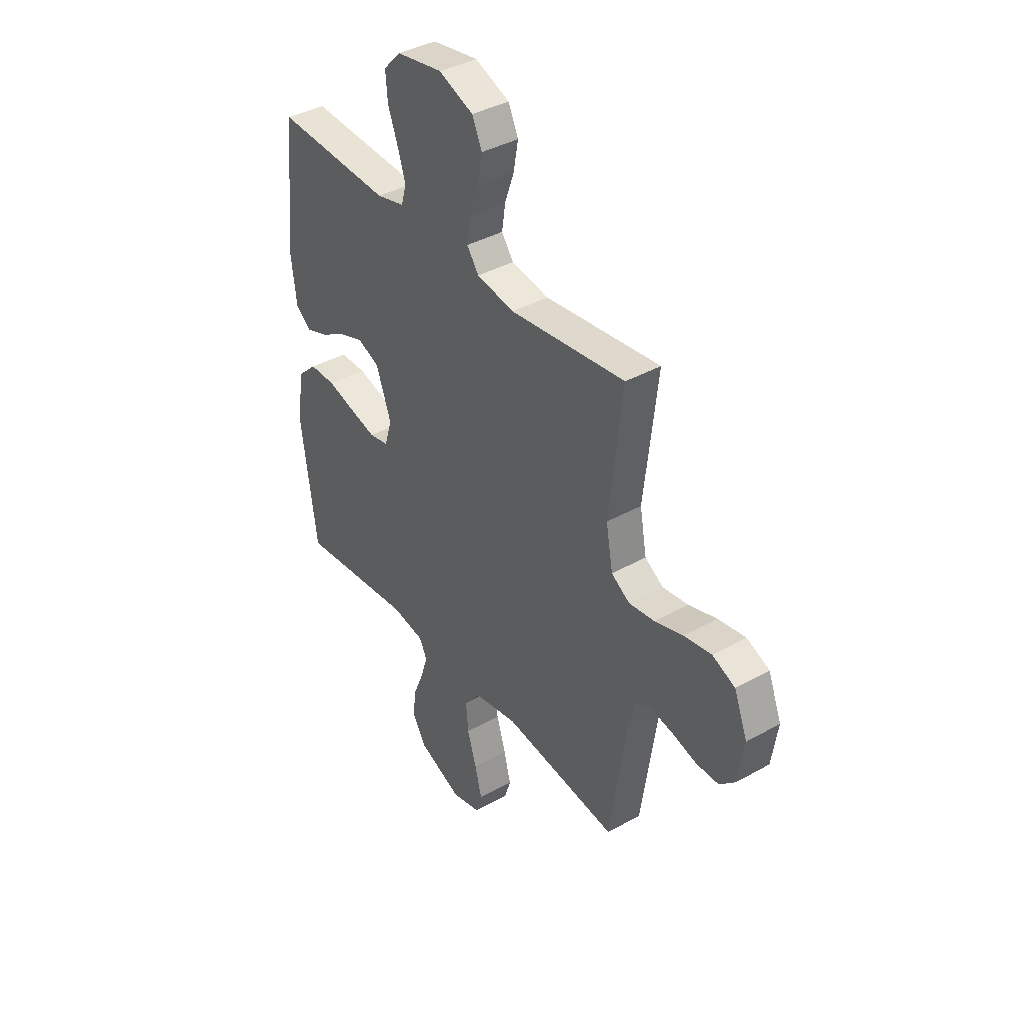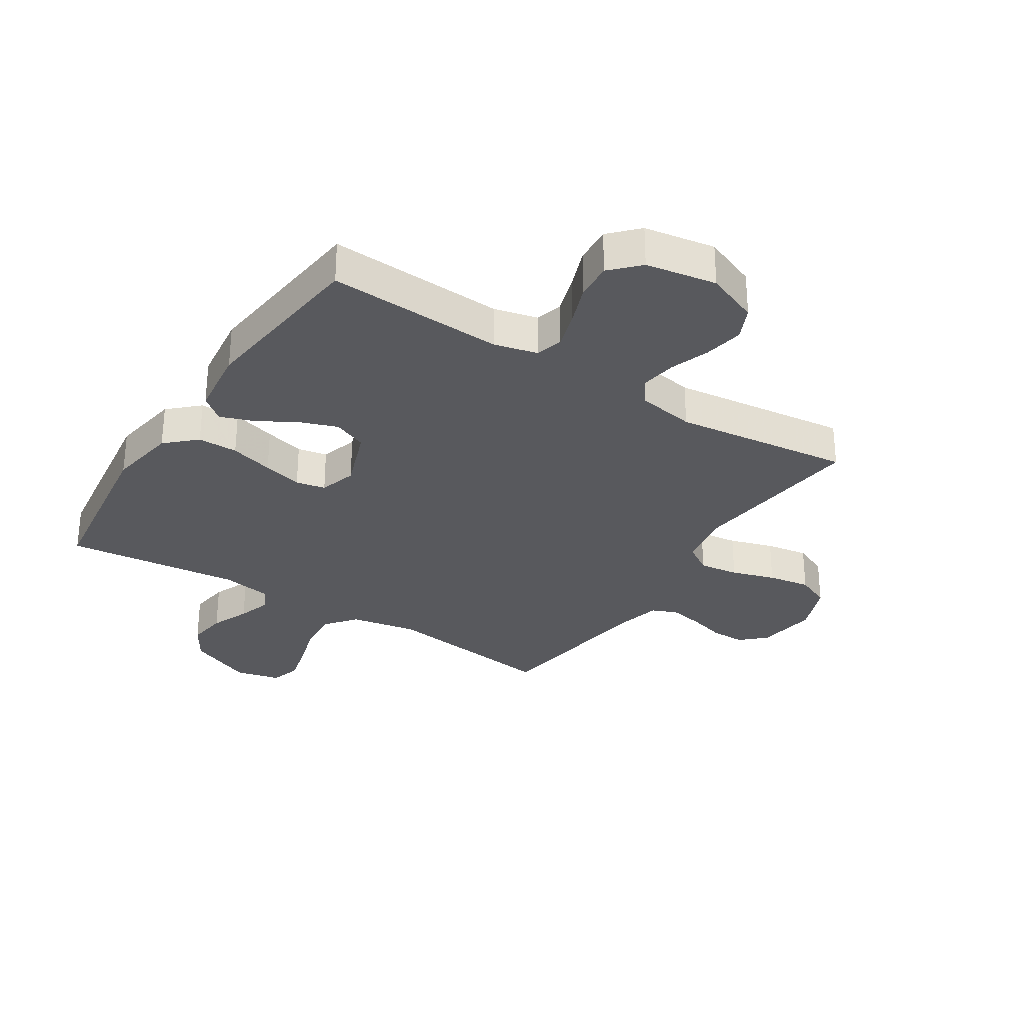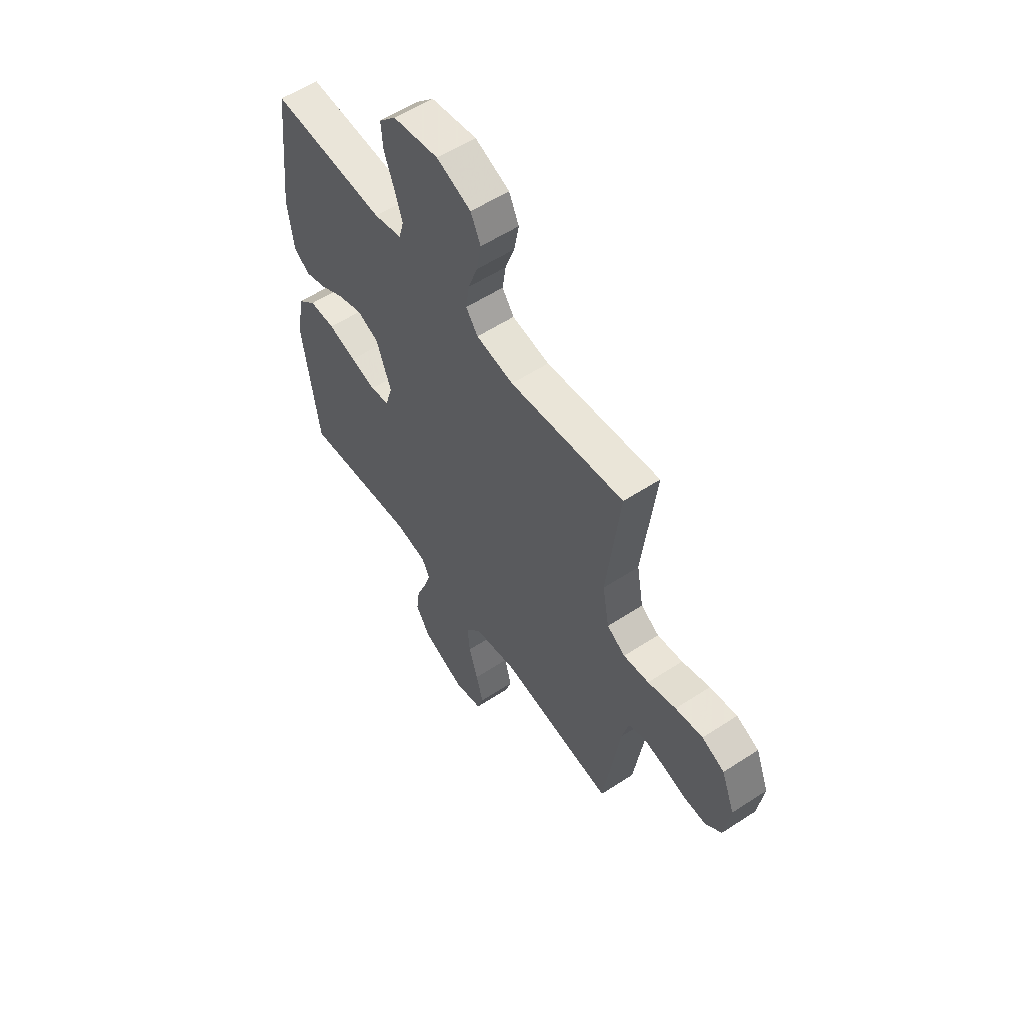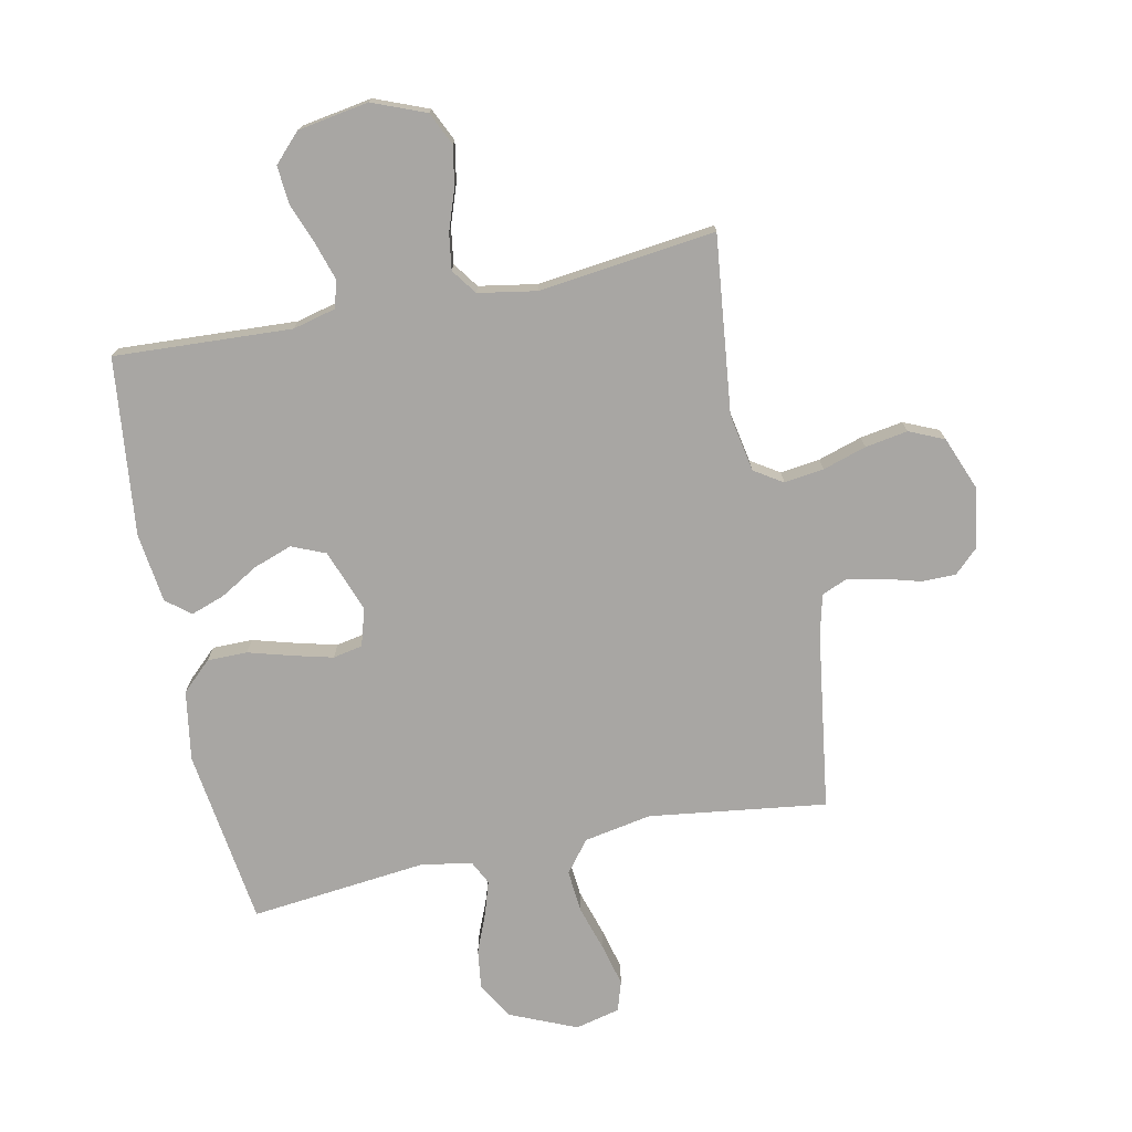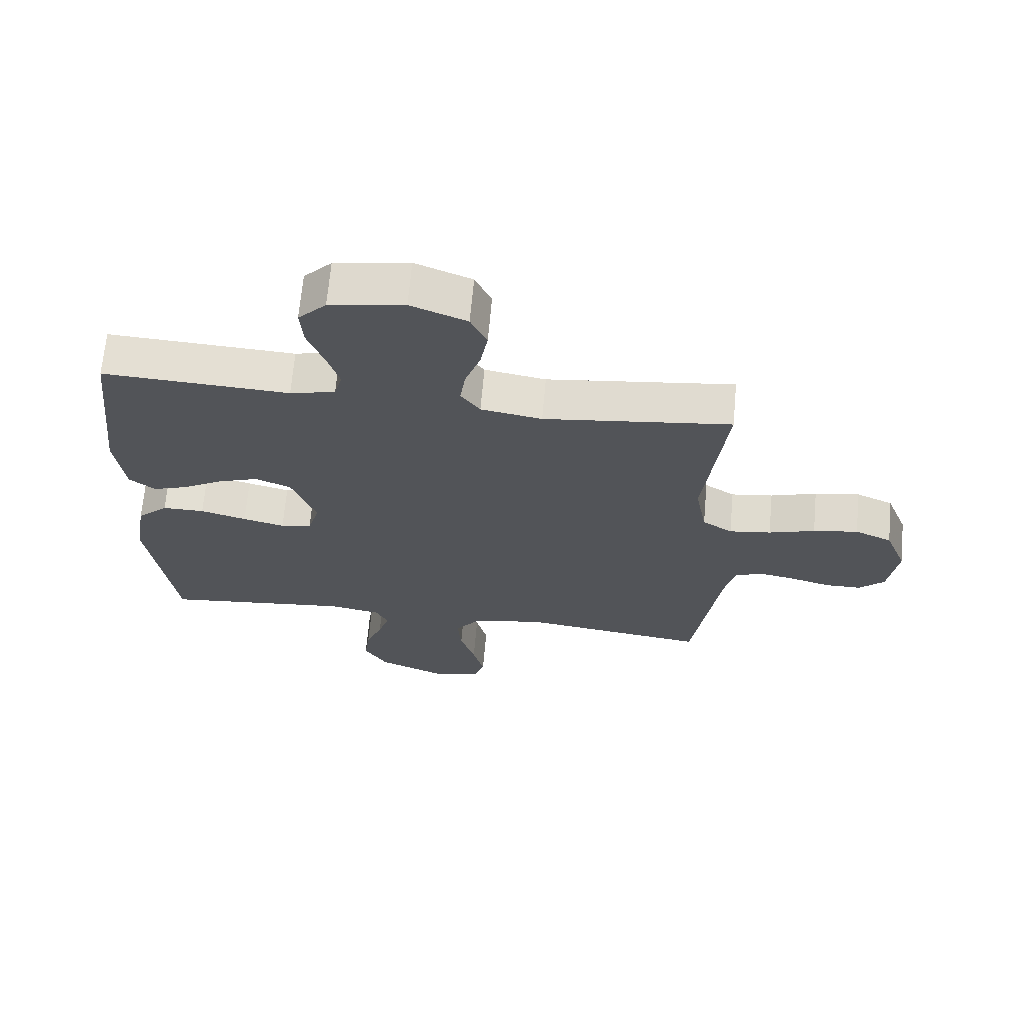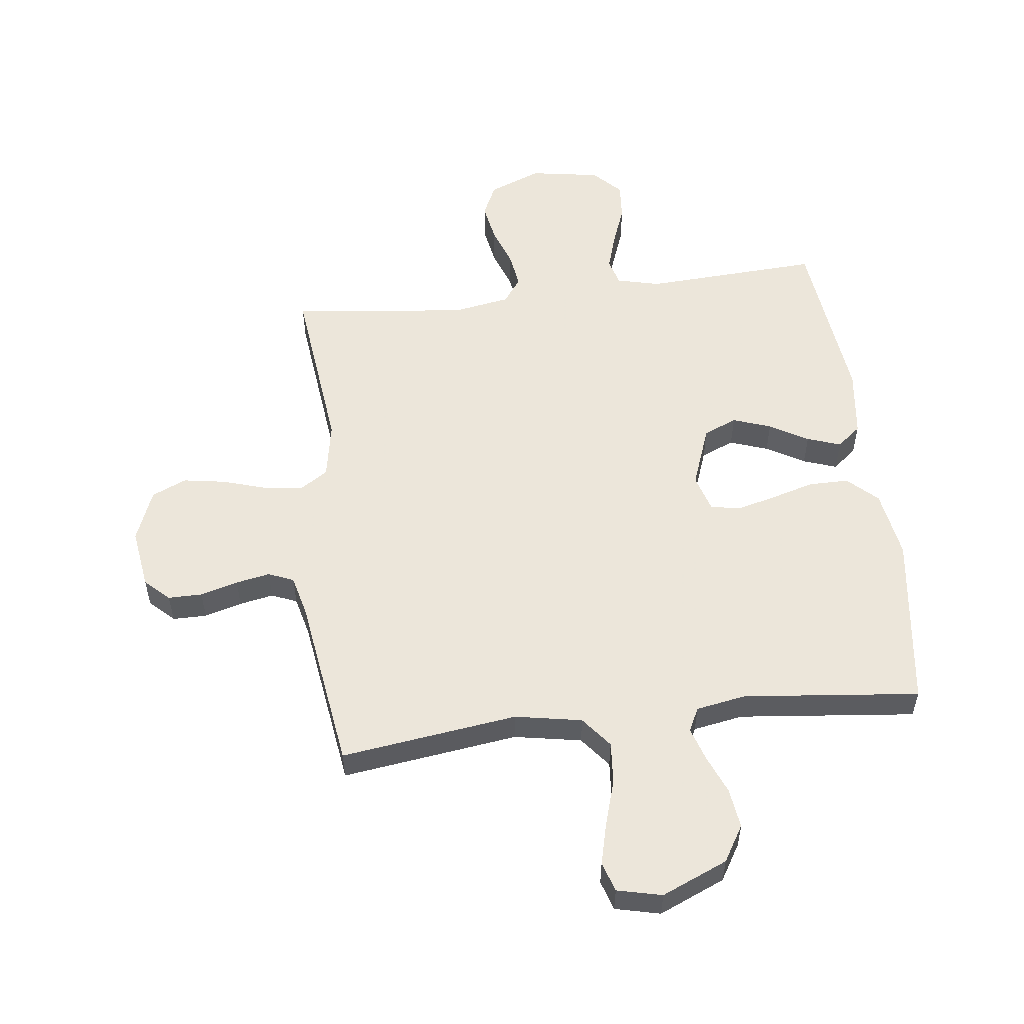
<metadata>
{"format":"obj","ext":"obj","renderer":"f3d","projection":"perspective","resolution":1024,"background":"white","views":[{"elev":38.9,"azim":54.8,"up":"+Z"},{"elev":-30.0,"azim":-32.7,"up":"+Y"},{"elev":56.9,"azim":55.7,"up":"+Z"},{"elev":-74.3,"azim":11.7,"up":"+Y"},{"elev":67.0,"azim":5.1,"up":"+Z"},{"elev":54.6,"azim":173.0,"up":"+Y"}]}
</metadata>
<code>
v 0.5 0.07 -0.5
v 0.2 0.07 -0.46
v 0.086 0.07 -0.481
v 0.044 0.07 -0.534
v 0.05 0.07 -0.605
v 0.074 0.07 -0.683
v 0.092 0.07 -0.754
v 0.076 0.07 -0.805
v 0 0.07 -0.823
v -0.112 0.07 -0.775
v -0.149 0.07 -0.714
v -0.14 0.07 -0.646
v -0.113 0.07 -0.58
v -0.095 0.07 -0.523
v -0.115 0.07 -0.483
v -0.2 0.07 -0.468
v -0.5 0.07 -0.5
v -0.541 0.07 -0.2
v -0.522 0.07 -0.082
v -0.472 0.07 -0.035
v -0.404 0.07 -0.035
v -0.33 0.07 -0.056
v -0.263 0.07 -0.073
v -0.213 0.07 -0.063
v -0.194 0.07 0
v -0.233 0.07 0.106
v -0.29 0.07 0.13
v -0.355 0.07 0.107
v -0.42 0.07 0.069
v -0.477 0.07 0.049
v -0.518 0.07 0.082
v -0.533 0.07 0.2
v -0.5 0.07 0.5
v -0.2 0.07 0.484
v -0.127 0.07 0.502
v -0.114 0.07 0.548
v -0.134 0.07 0.612
v -0.16 0.07 0.681
v -0.165 0.07 0.745
v -0.12 0.07 0.792
v 0 0.07 0.812
v 0.09 0.07 0.776
v 0.116 0.07 0.72
v 0.104 0.07 0.653
v 0.08 0.07 0.585
v 0.071 0.07 0.524
v 0.102 0.07 0.481
v 0.2 0.07 0.464
v 0.5 0.07 0.5
v 0.466 0.07 0.2
v 0.484 0.07 0.102
v 0.532 0.07 0.071
v 0.599 0.07 0.08
v 0.673 0.07 0.103
v 0.745 0.07 0.115
v 0.804 0.07 0.089
v 0.839 0.07 0
v 0.824 0.07 -0.103
v 0.783 0.07 -0.142
v 0.725 0.07 -0.142
v 0.661 0.07 -0.124
v 0.603 0.07 -0.113
v 0.56 0.07 -0.131
v 0.543 0.07 -0.2
v 0.5 0 -0.5
v 0.2 0 -0.46
v 0.086 0 -0.481
v 0.044 0 -0.534
v 0.05 0 -0.605
v 0.074 0 -0.683
v 0.092 0 -0.754
v 0.076 0 -0.805
v 0 0 -0.823
v -0.112 0 -0.775
v -0.149 0 -0.714
v -0.14 0 -0.646
v -0.113 0 -0.58
v -0.095 0 -0.523
v -0.115 0 -0.483
v -0.2 0 -0.468
v -0.5 0 -0.5
v -0.541 0 -0.2
v -0.522 0 -0.082
v -0.472 0 -0.035
v -0.404 0 -0.035
v -0.33 0 -0.056
v -0.263 0 -0.073
v -0.213 0 -0.063
v -0.194 0 0
v -0.233 0 0.106
v -0.29 0 0.13
v -0.355 0 0.107
v -0.42 0 0.069
v -0.477 0 0.049
v -0.518 0 0.082
v -0.533 0 0.2
v -0.5 0 0.5
v -0.2 0 0.484
v -0.127 0 0.502
v -0.114 0 0.548
v -0.134 0 0.612
v -0.16 0 0.681
v -0.165 0 0.745
v -0.12 0 0.792
v 0 0 0.812
v 0.09 0 0.776
v 0.116 0 0.72
v 0.104 0 0.653
v 0.08 0 0.585
v 0.071 0 0.524
v 0.102 0 0.481
v 0.2 0 0.464
v 0.5 0 0.5
v 0.466 0 0.2
v 0.484 0 0.102
v 0.532 0 0.071
v 0.599 0 0.08
v 0.673 0 0.103
v 0.745 0 0.115
v 0.804 0 0.089
v 0.839 0 0
v 0.824 0 -0.103
v 0.783 0 -0.142
v 0.725 0 -0.142
v 0.661 0 -0.124
v 0.603 0 -0.113
v 0.56 0 -0.131
v 0.543 0 -0.2
f 59 60 61
f 58 59 61
f 57 58 61
f 56 57 61
f 55 56 61
f 54 55 61
f 53 54 61
f 52 53 61 62
f 51 52 62 63
f 48 49 50
f 47 48 50 51
f 43 44 45
f 42 43 45
f 41 42 45
f 40 41 45
f 39 40 45
f 38 39 45
f 37 38 45
f 36 37 45 46
f 35 36 46 47
f 32 33 34
f 31 32 34
f 30 31 34
f 29 30 34
f 28 29 34
f 34 35 47
f 28 34 47
f 27 28 47
f 20 21 22
f 19 20 22
f 18 19 22
f 17 18 22
f 16 17 22
f 15 16 22 23
f 14 15 23 24
f 11 12 13
f 10 11 13
f 9 10 13
f 8 9 13
f 7 8 13
f 6 7 13
f 5 6 13
f 4 5 13 14
f 14 24 25
f 4 14 25
f 3 4 25
f 64 1 2
f 51 63 64
f 47 51 64
f 27 47 64
f 26 27 64
f 25 26 64
f 3 25 64
f 2 3 64
f 125 124 123
f 125 123 122
f 125 122 121
f 125 121 120
f 125 120 119
f 125 119 118
f 125 118 117
f 126 125 117 116
f 127 126 116 115
f 114 113 112
f 115 114 112 111
f 109 108 107
f 109 107 106
f 109 106 105
f 109 105 104
f 109 104 103
f 109 103 102
f 109 102 101
f 110 109 101 100
f 111 110 100 99
f 98 97 96
f 98 96 95
f 98 95 94
f 98 94 93
f 98 93 92
f 111 99 98
f 111 98 92
f 111 92 91
f 86 85 84
f 86 84 83
f 86 83 82
f 86 82 81
f 86 81 80
f 87 86 80 79
f 88 87 79 78
f 77 76 75
f 77 75 74
f 77 74 73
f 77 73 72
f 77 72 71
f 77 71 70
f 77 70 69
f 78 77 69 68
f 89 88 78
f 89 78 68
f 89 68 67
f 66 65 128
f 128 127 115
f 128 115 111
f 128 111 91
f 128 91 90
f 128 90 89
f 128 89 67
f 128 67 66
f 1 65 66 2
f 2 66 67 3
f 3 67 68 4
f 4 68 69 5
f 5 69 70 6
f 6 70 71 7
f 7 71 72 8
f 8 72 73 9
f 9 73 74 10
f 10 74 75 11
f 11 75 76 12
f 12 76 77 13
f 13 77 78 14
f 14 78 79 15
f 15 79 80 16
f 16 80 81 17
f 17 81 82 18
f 18 82 83 19
f 19 83 84 20
f 20 84 85 21
f 21 85 86 22
f 22 86 87 23
f 23 87 88 24
f 24 88 89 25
f 25 89 90 26
f 26 90 91 27
f 27 91 92 28
f 28 92 93 29
f 29 93 94 30
f 30 94 95 31
f 31 95 96 32
f 32 96 97 33
f 33 97 98 34
f 34 98 99 35
f 35 99 100 36
f 36 100 101 37
f 37 101 102 38
f 38 102 103 39
f 39 103 104 40
f 40 104 105 41
f 41 105 106 42
f 42 106 107 43
f 43 107 108 44
f 44 108 109 45
f 45 109 110 46
f 46 110 111 47
f 47 111 112 48
f 48 112 113 49
f 49 113 114 50
f 50 114 115 51
f 51 115 116 52
f 52 116 117 53
f 53 117 118 54
f 54 118 119 55
f 55 119 120 56
f 56 120 121 57
f 57 121 122 58
f 58 122 123 59
f 59 123 124 60
f 60 124 125 61
f 61 125 126 62
f 62 126 127 63
f 63 127 128 64
f 64 128 65 1

</code>
